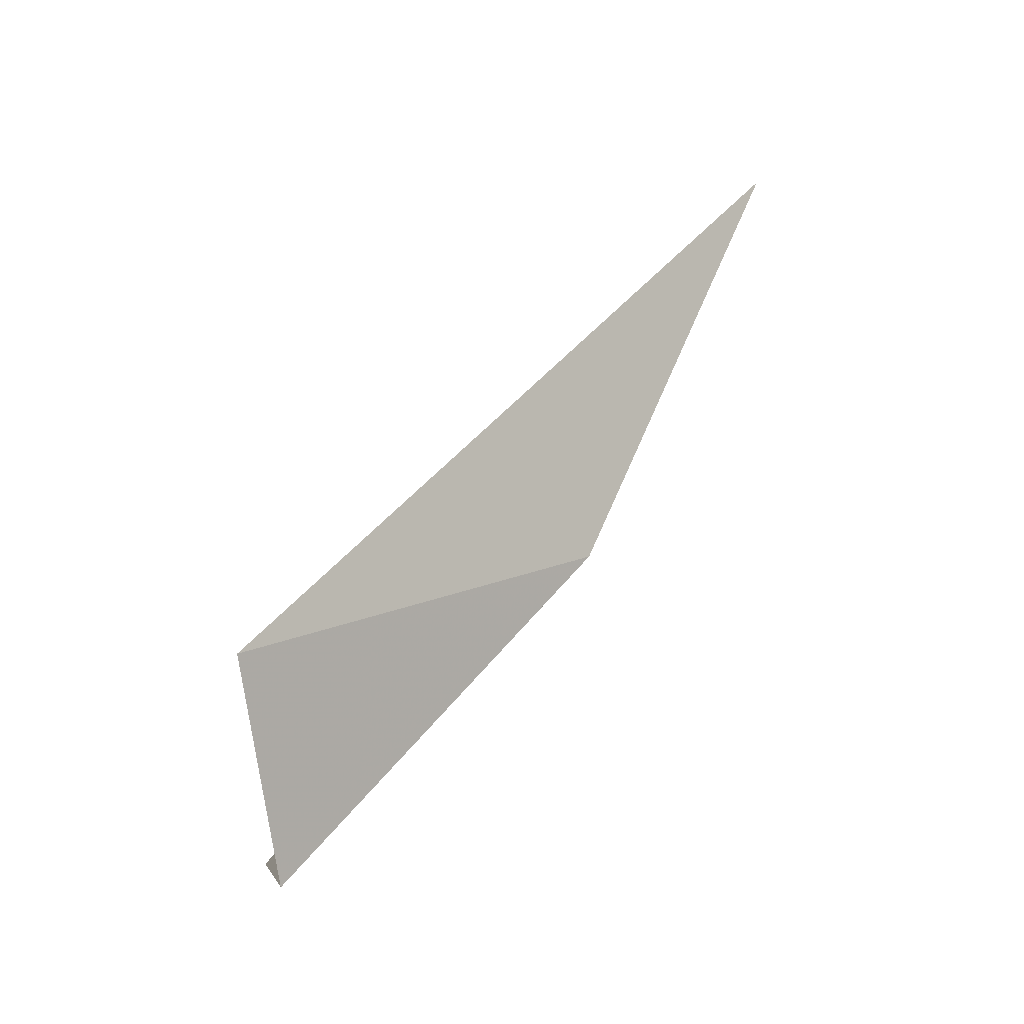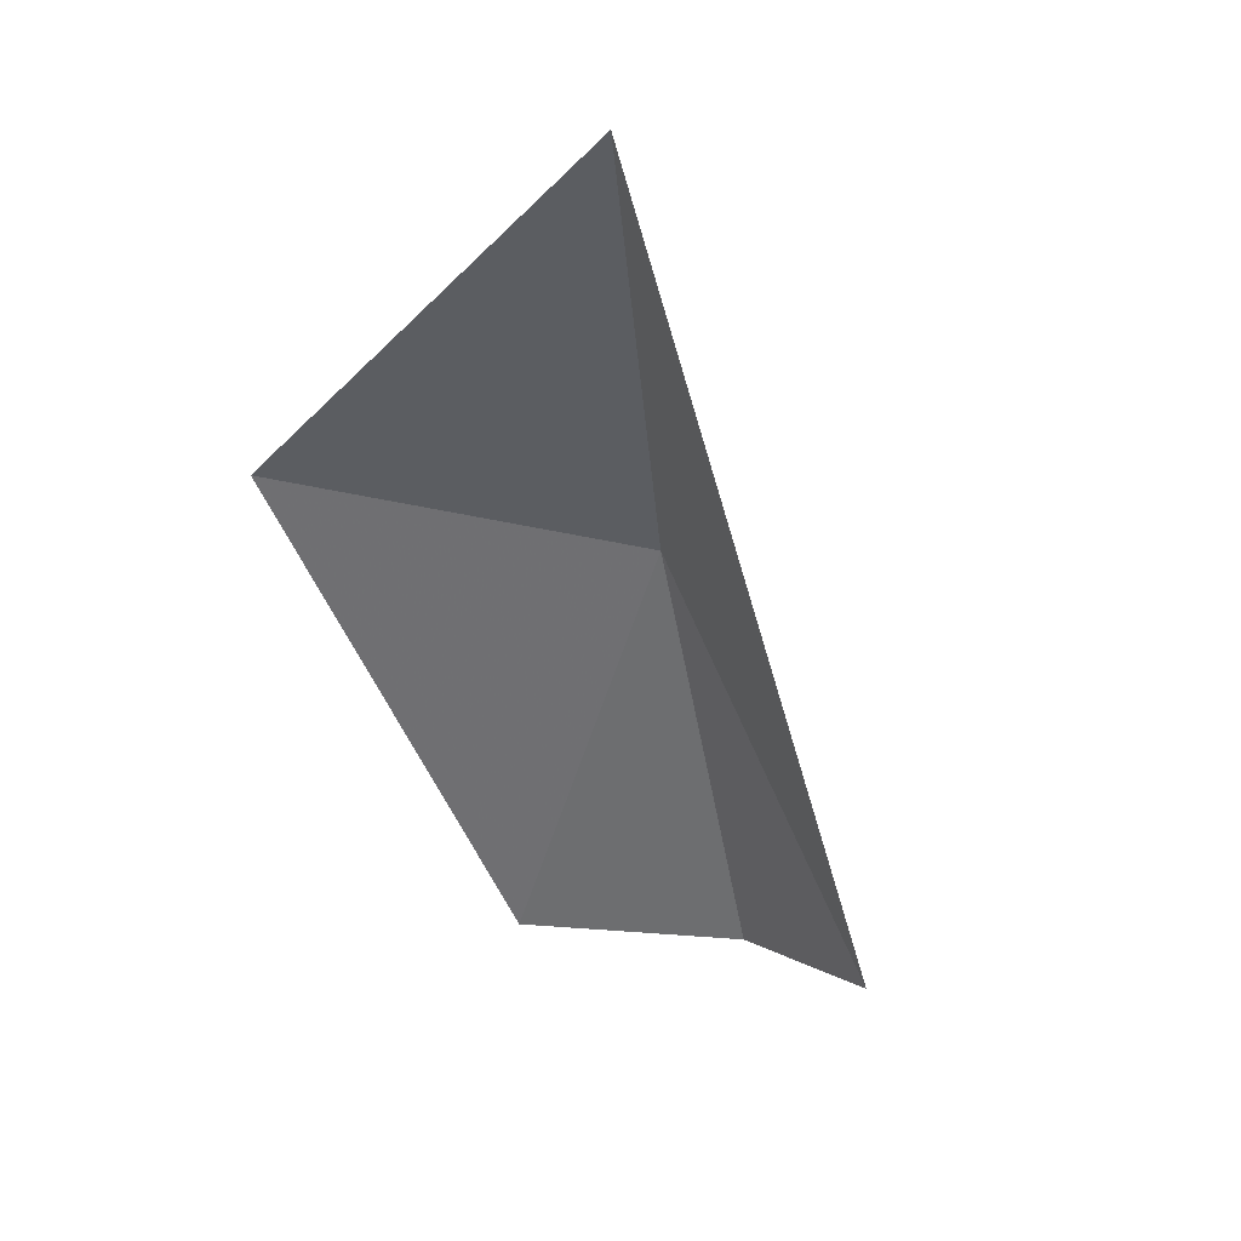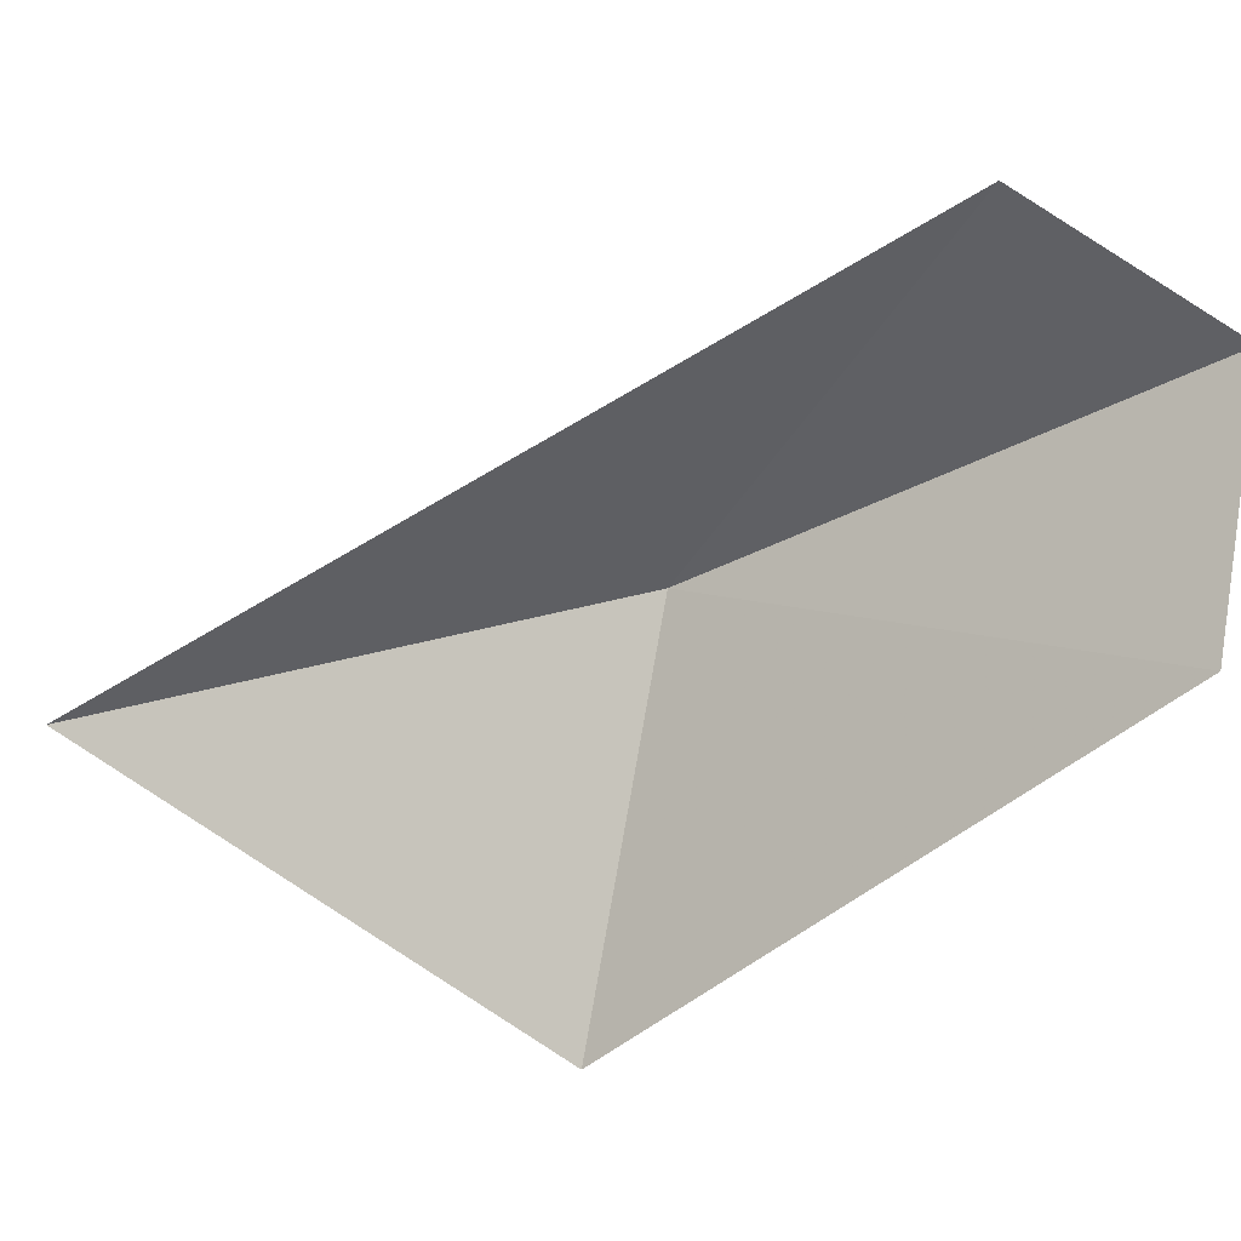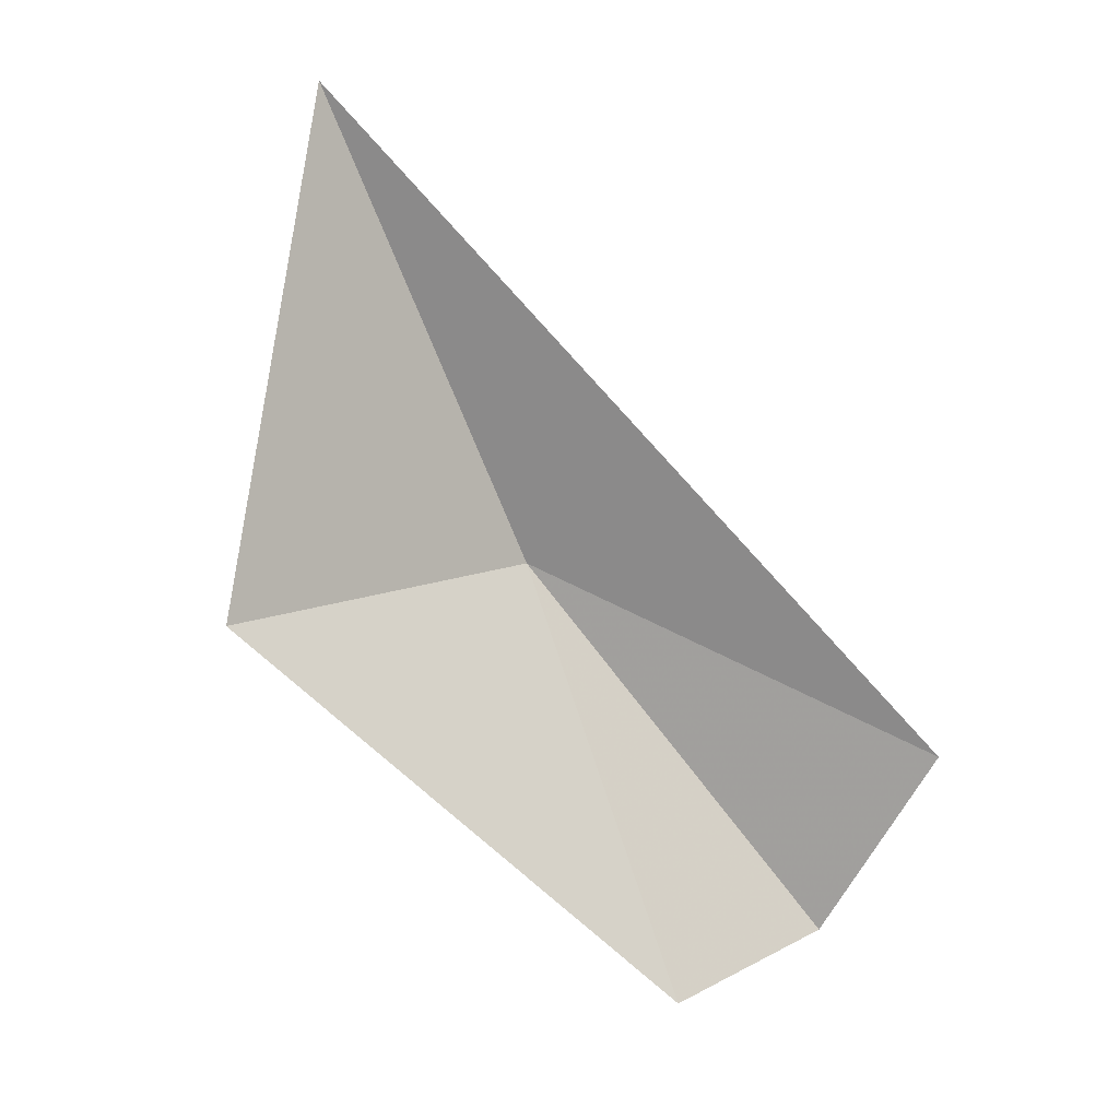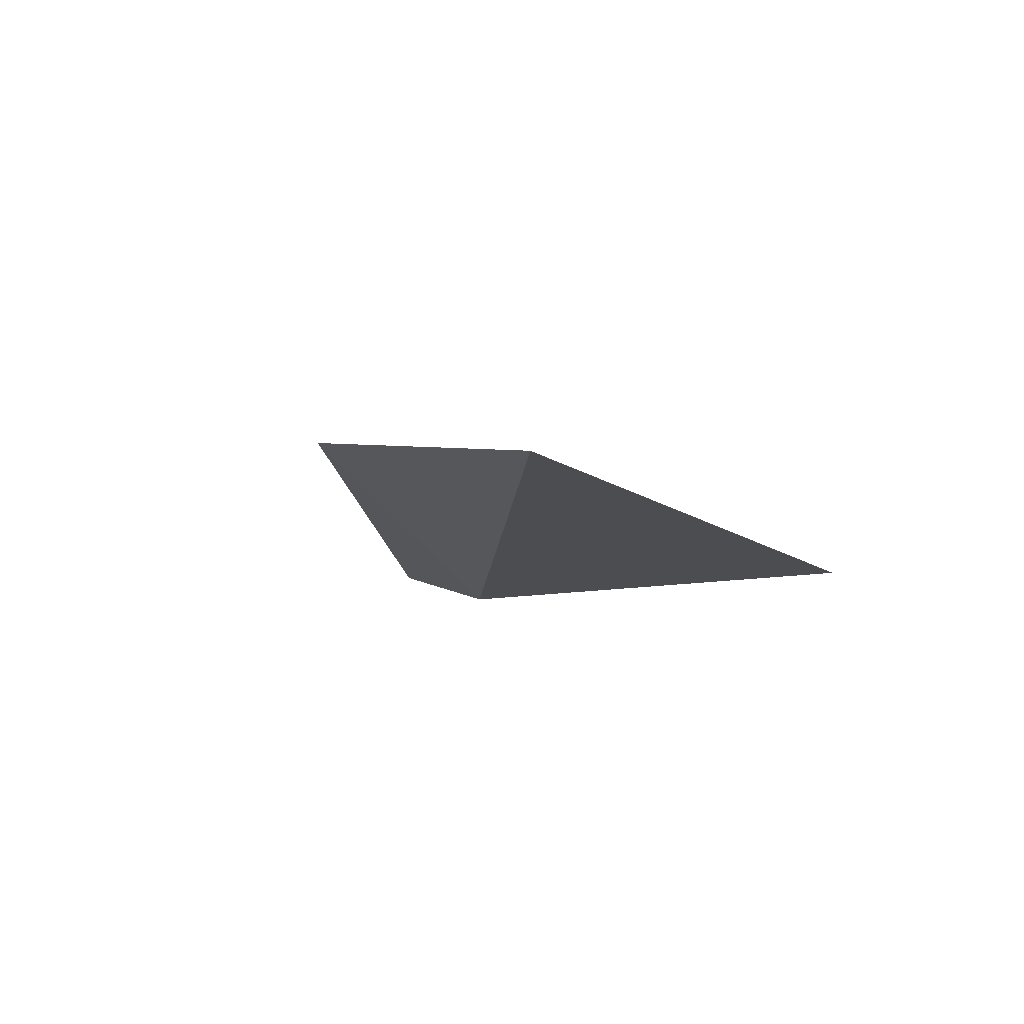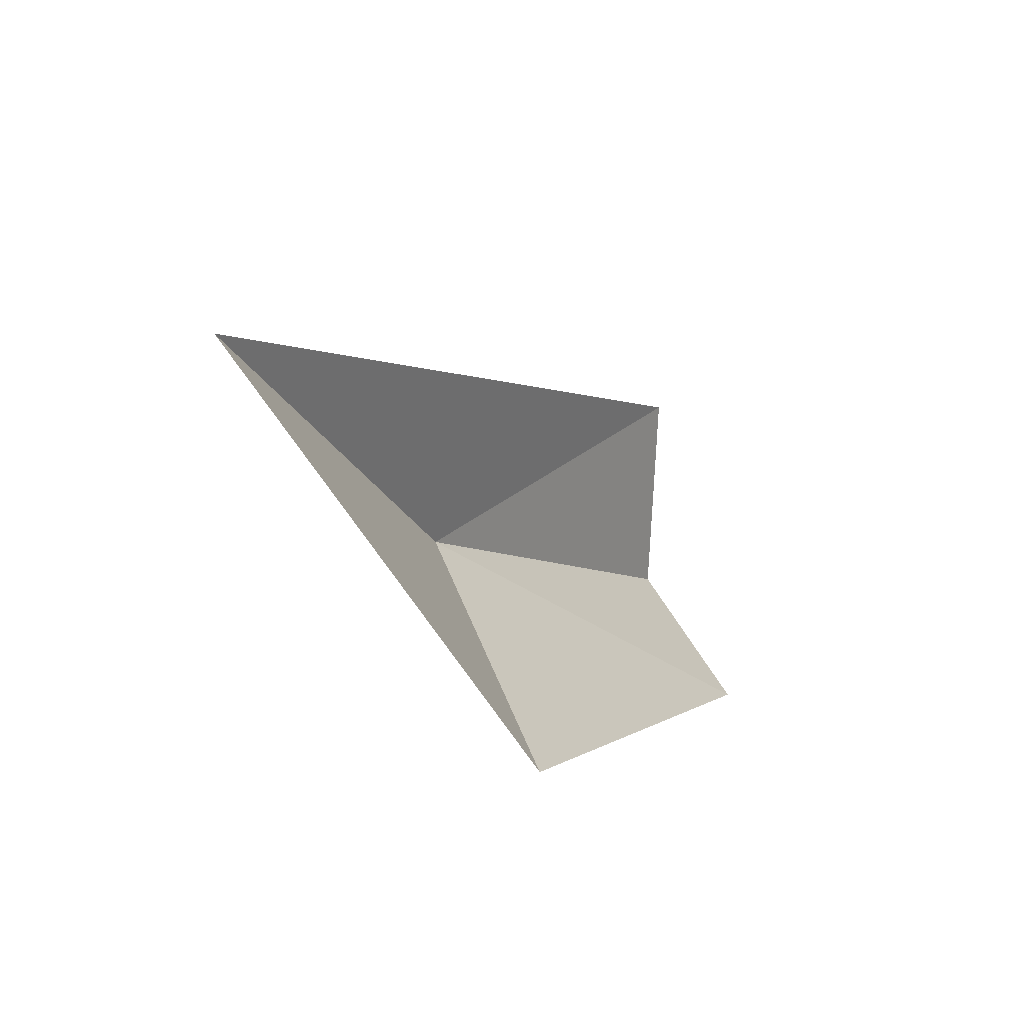
<metadata>
{"format":"obj","ext":"obj","renderer":"f3d","projection":"perspective","resolution":1024,"background":"white","views":[{"elev":-16.9,"azim":-167.1,"up":"+Z"},{"elev":79.2,"azim":116.1,"up":"+Z"},{"elev":15.7,"azim":78.3,"up":"+Y"},{"elev":33.2,"azim":66.5,"up":"+Z"},{"elev":49.5,"azim":-65.5,"up":"+Z"},{"elev":51.9,"azim":1.0,"up":"+Z"}]}
</metadata>
<code>
v 10.27 16.96 -16.17
v 7.58 14.9 -8.9
v 14.26 22.24 -18.77
v 14.15 20.38 -21.77
v 12.05 11.69 -14.77
v 15.52 17.18 -20.97
f 1 4 3
f 1 2 5
f 1 6 4
f 1 3 2
f 1 5 6

</code>
